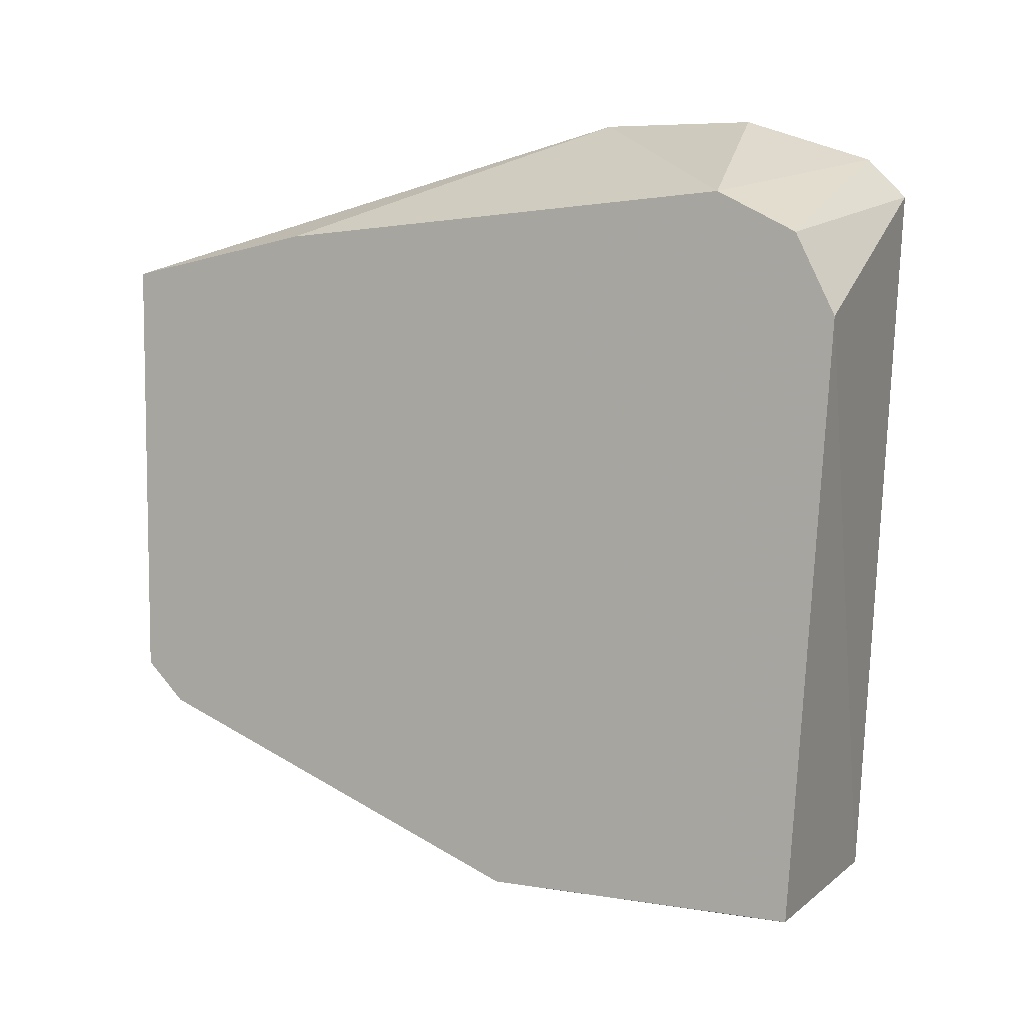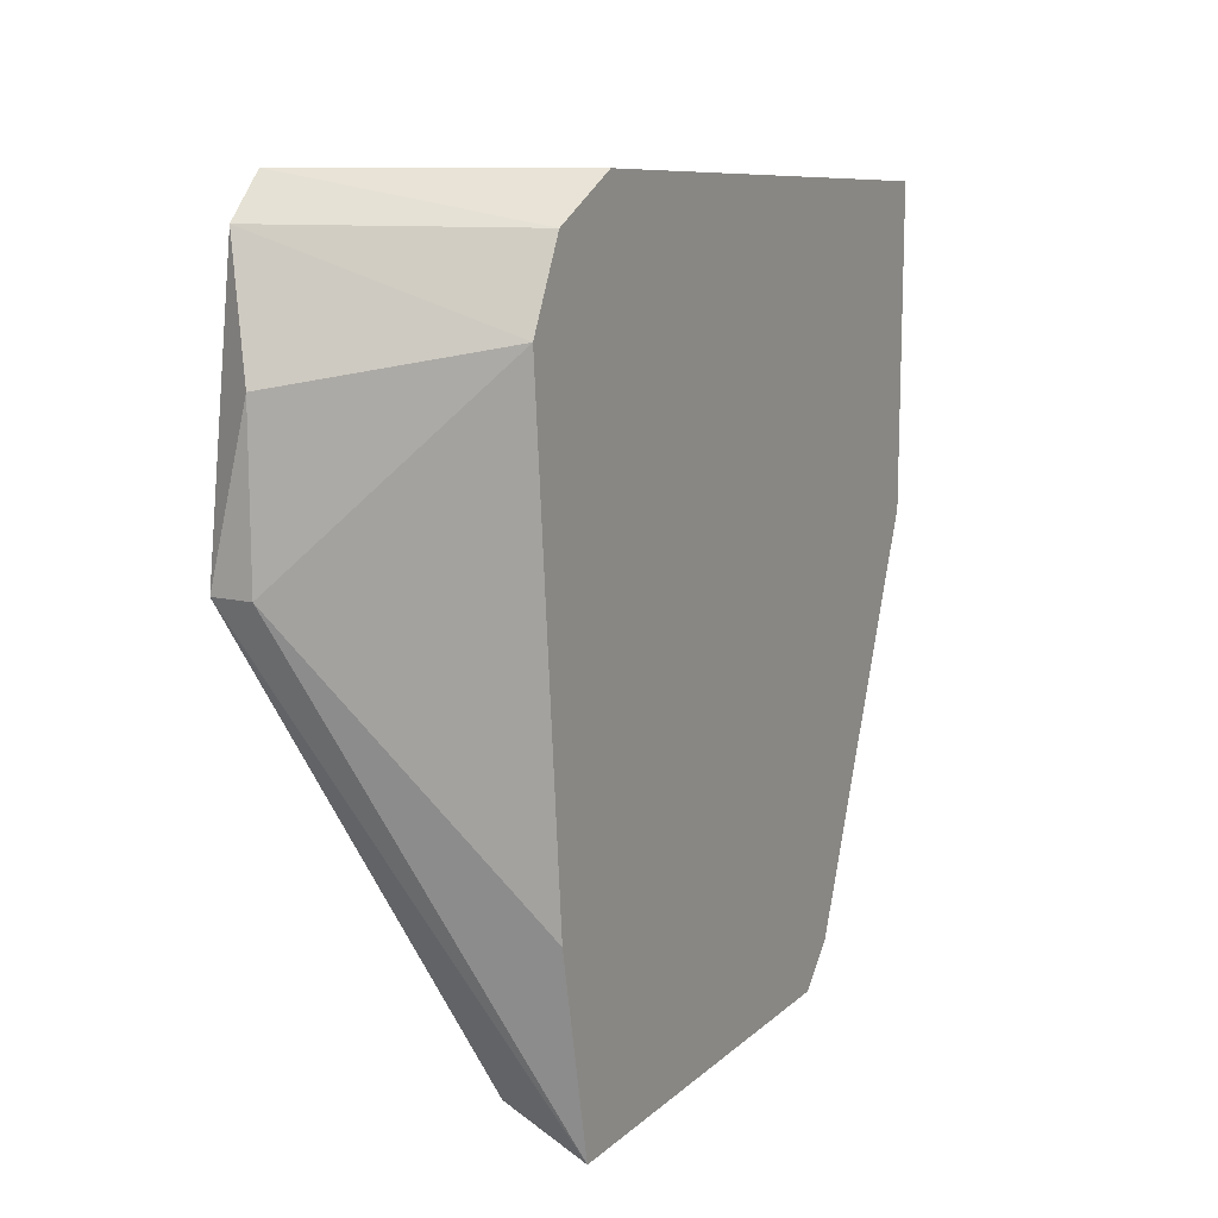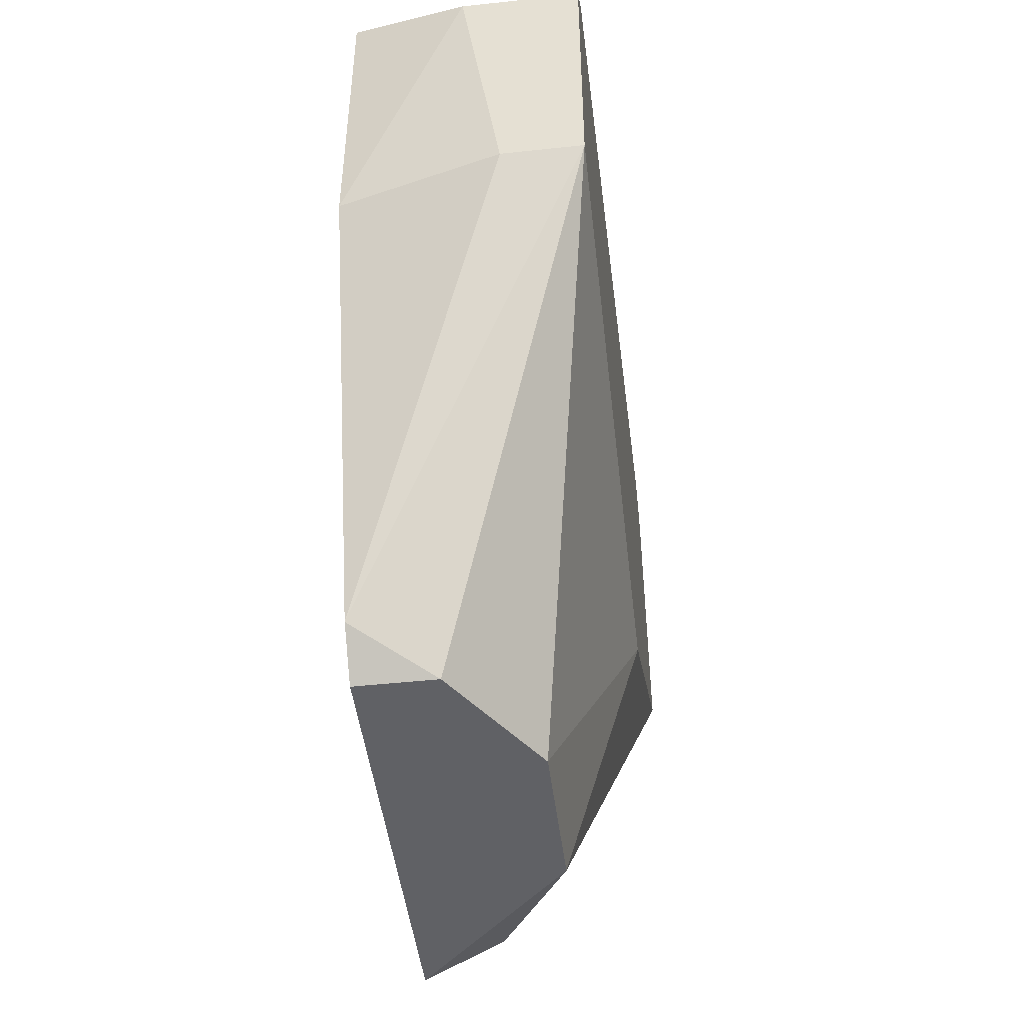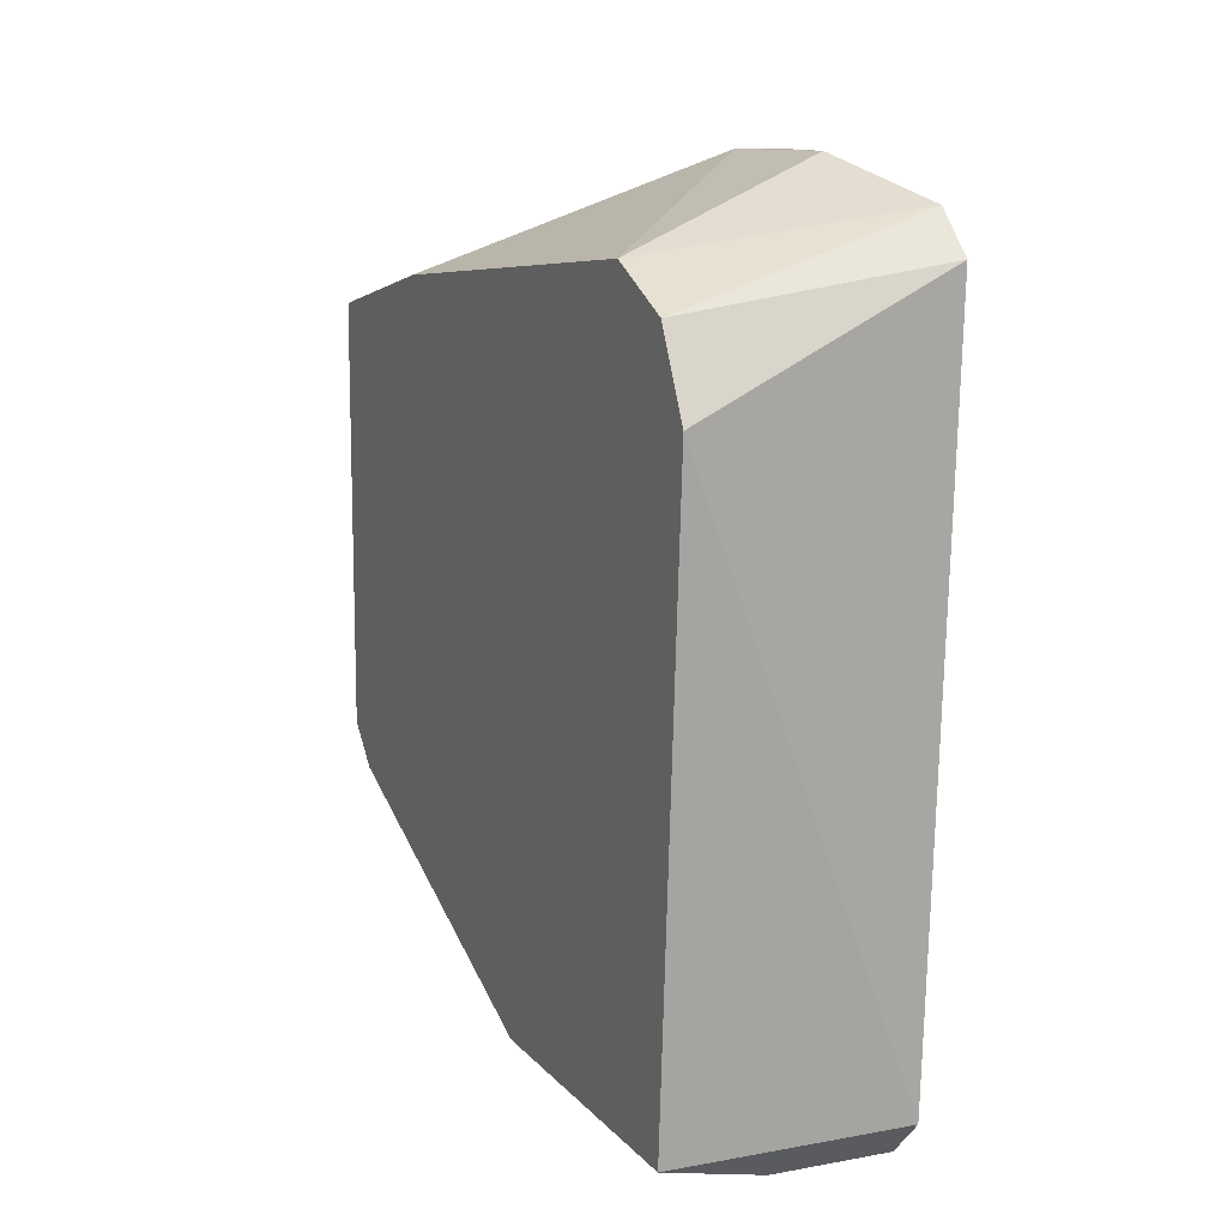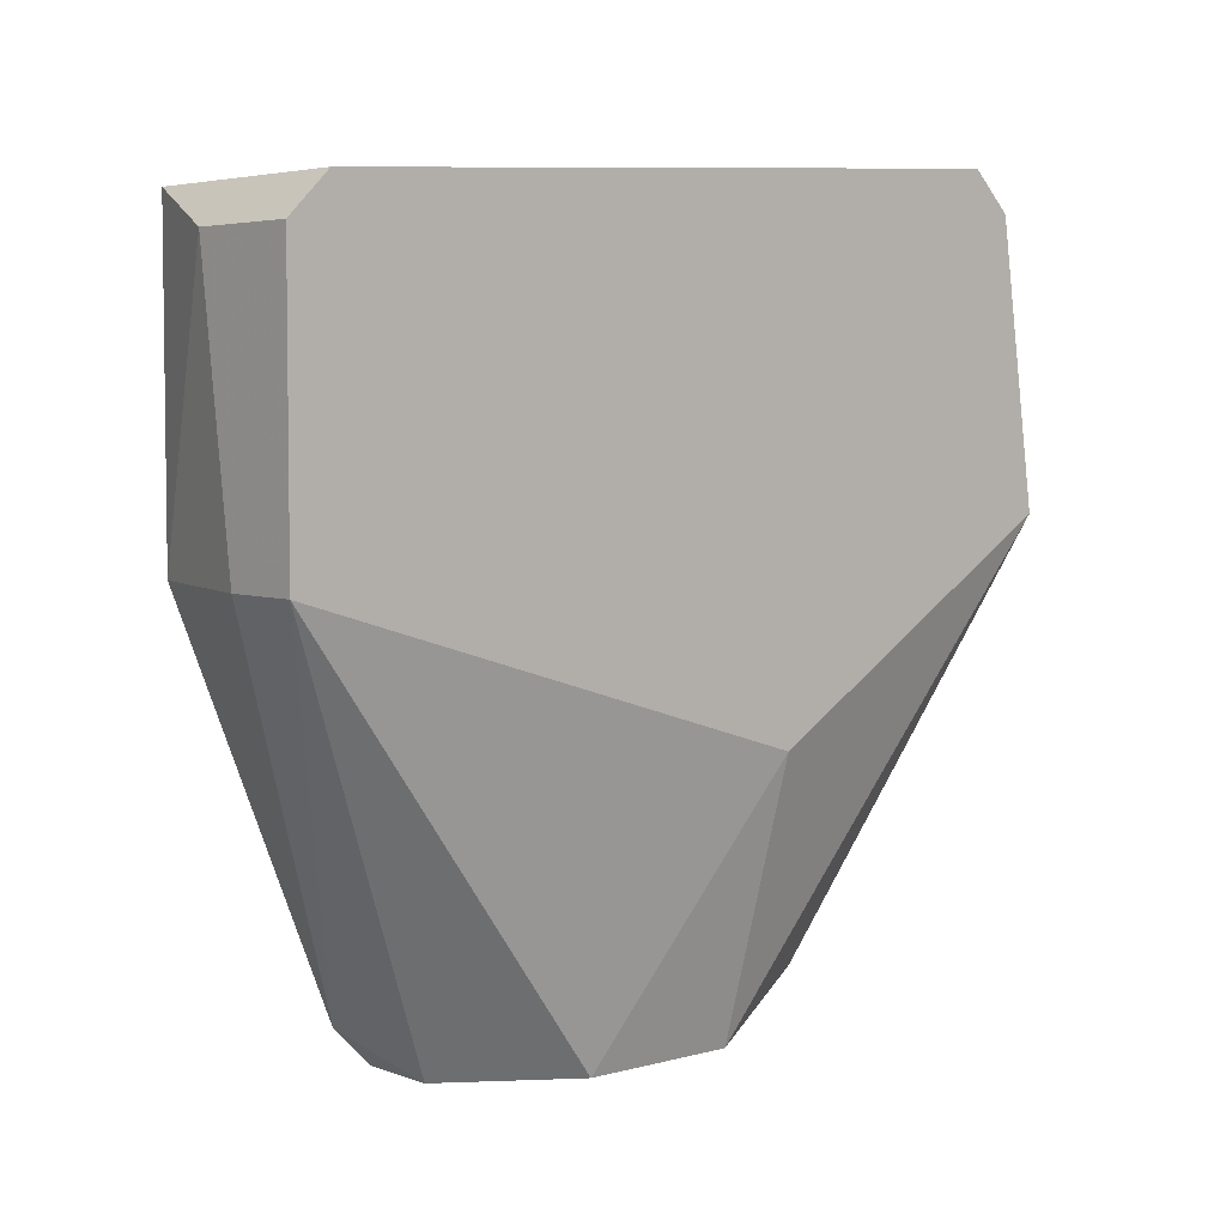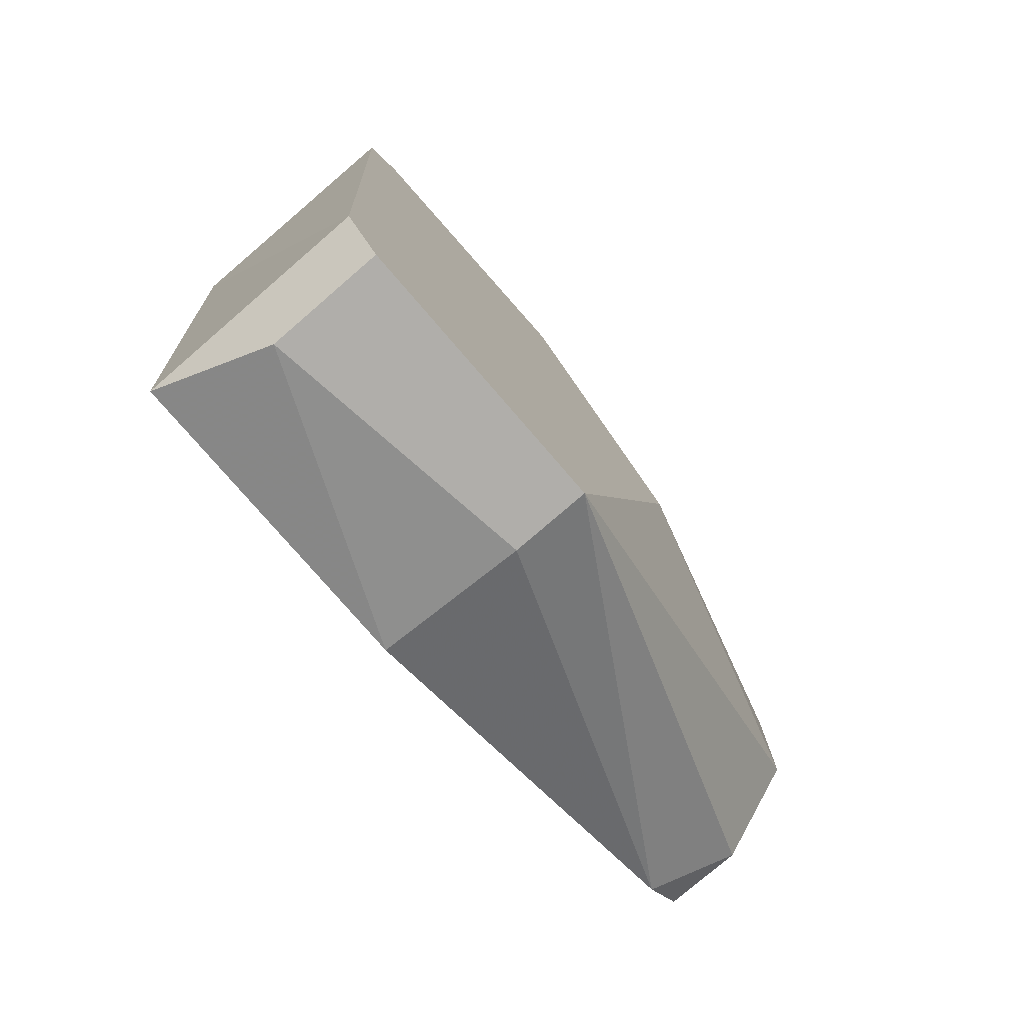
<metadata>
{"format":"obj","ext":"obj","renderer":"f3d","projection":"perspective","resolution":1024,"background":"white","views":[{"elev":6.5,"azim":-64.1,"up":"+Y"},{"elev":12.7,"azim":-151.7,"up":"+Z"},{"elev":-47.1,"azim":7.0,"up":"+Z"},{"elev":11.3,"azim":-23.8,"up":"+Y"},{"elev":4.7,"azim":49.2,"up":"+Z"},{"elev":-77.7,"azim":40.8,"up":"+Y"}]}
</metadata>
<code>
v -0.002739 -0.01831 0.01331
v 0.004389 -0.002867 0.03707
v 0.004389 -0.001681 0.03588
v -0.002739 -0.004056 0.03588
v 0.004389 -0.02544 0.03469
v 0.002012 -0.009995 0.01331
v -0.002739 -0.02425 0.03588
v -0.002739 -0.005243 0.01331
v 0.004389 -0.02544 0.02637
v 0.004389 -0.000491 0.02756
v -0.002739 -0.02425 0.02637
v 0.004389 -0.009995 0.02163
v 0.002012 -0.01474 0.01331
v -0.002739 -0.002867 0.0335
v -0.002739 -0.006432 0.03707
v 0.004389 -0.02425 0.03588
v -0.000363 -0.01831 0.01331
v -0.000363 -0.005243 0.0145
v 0.003201 -0.000491 0.02756
v 0.002012 -0.02544 0.02637
v -0.002739 -0.01949 0.0145
v -0.002739 -0.004056 0.01925
v 0.003201 -0.000491 0.03232
v 0.000825 -0.02544 0.03469
f 11 20 24
f 2 3 4
f 3 2 5
f 4 1 7
f 1 4 8
f 6 1 8
f 3 5 9
f 3 9 10
f 7 1 11
f 6 10 12
f 10 9 12
f 1 6 13
f 6 12 13
f 12 9 13
f 4 3 14
f 8 4 14
f 2 4 15
f 4 7 15
f 15 7 16
f 5 2 16
f 7 5 16
f 2 15 16
f 1 13 17
f 13 9 17
f 6 8 18
f 8 10 18
f 10 6 18
f 10 8 19
f 9 5 20
f 20 11 21
f 11 1 21
f 1 17 21
f 17 9 21
f 9 20 21
f 8 14 22
f 19 8 22
f 14 19 22
f 3 10 23
f 14 3 23
f 10 19 23
f 19 14 23
f 5 7 24
f 7 11 24
f 20 5 24

</code>
